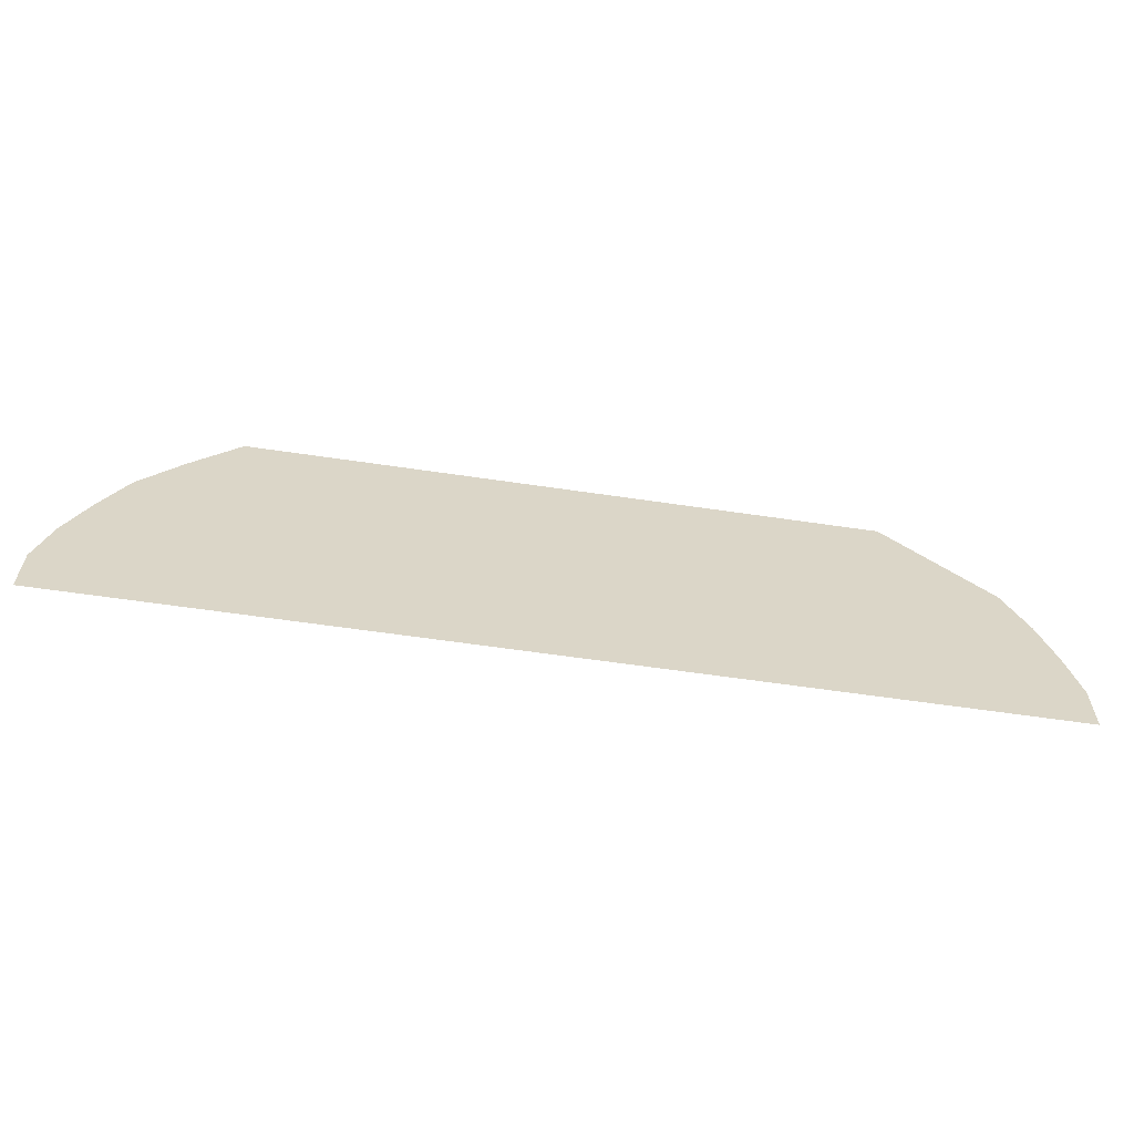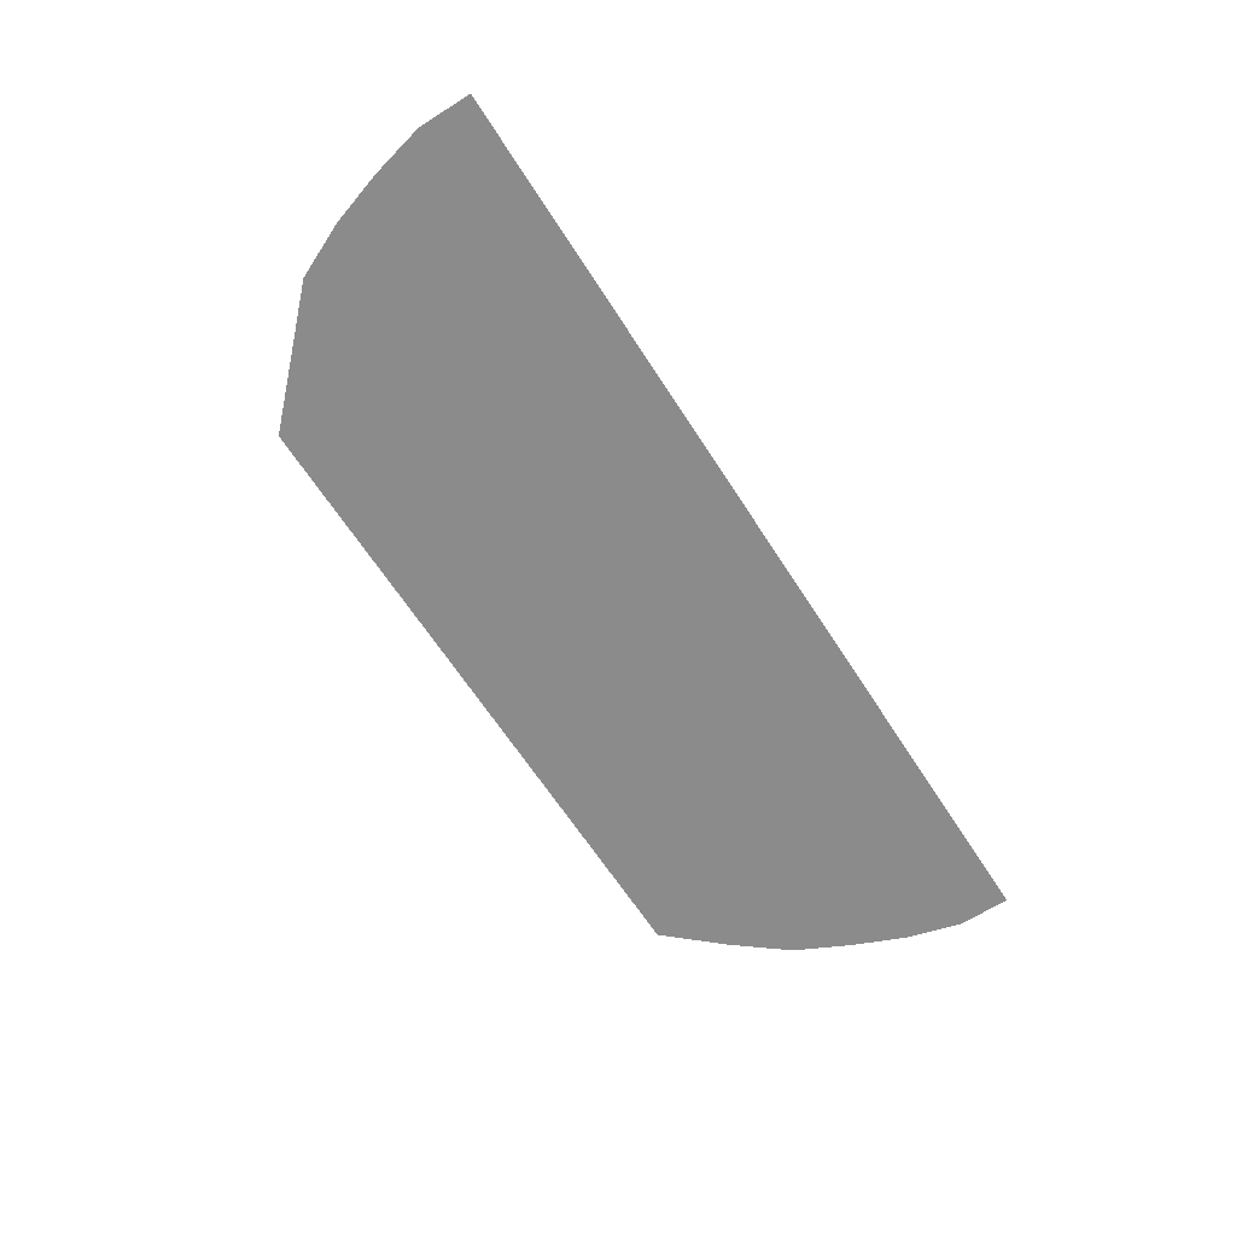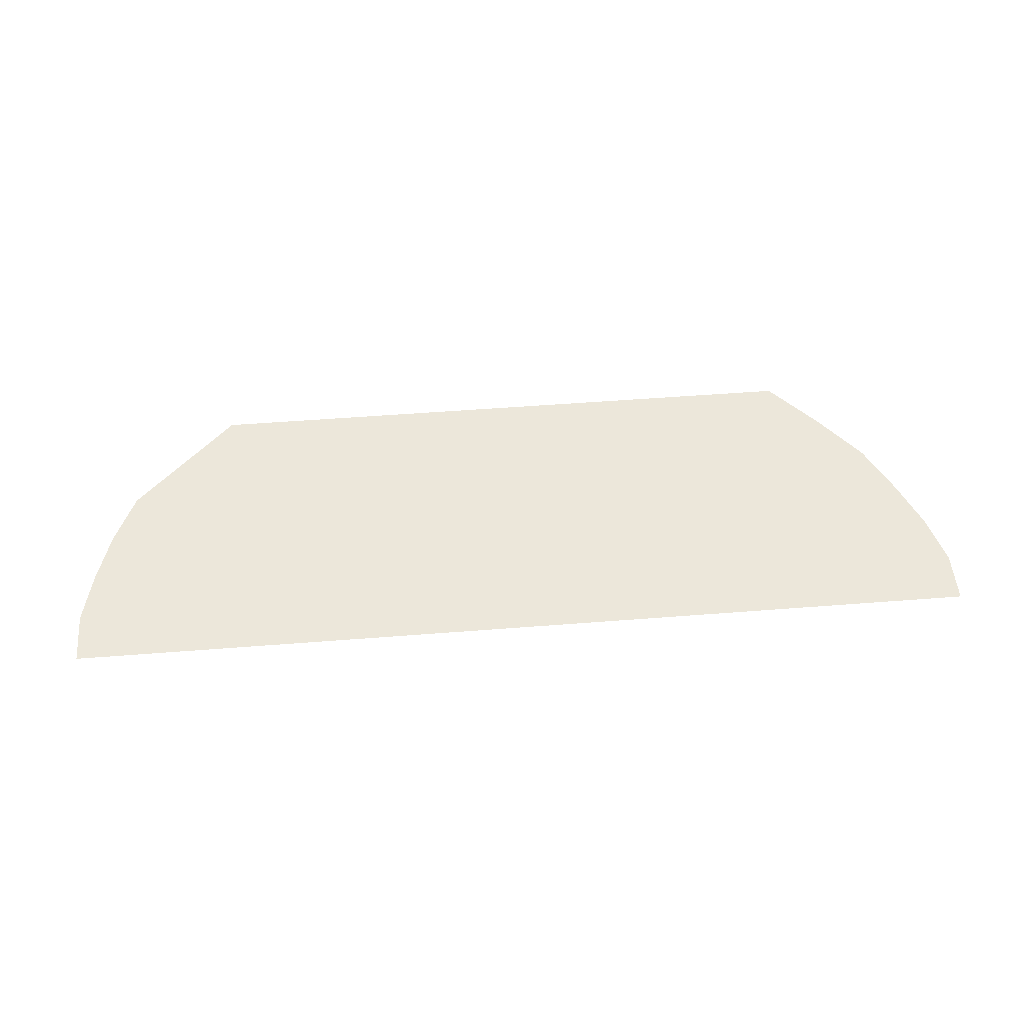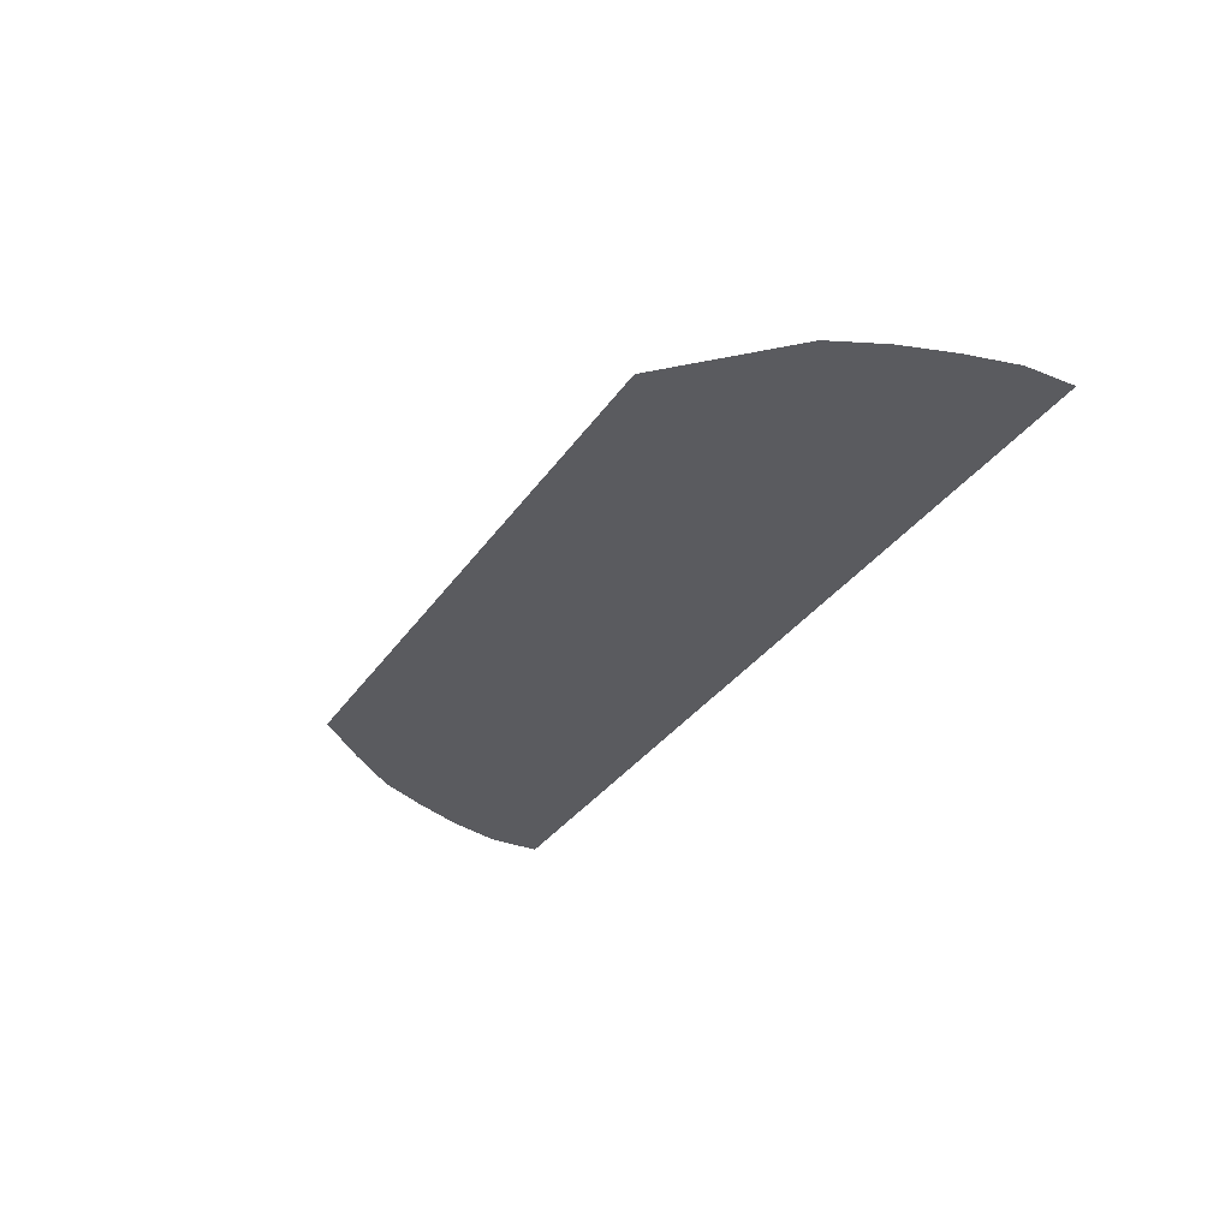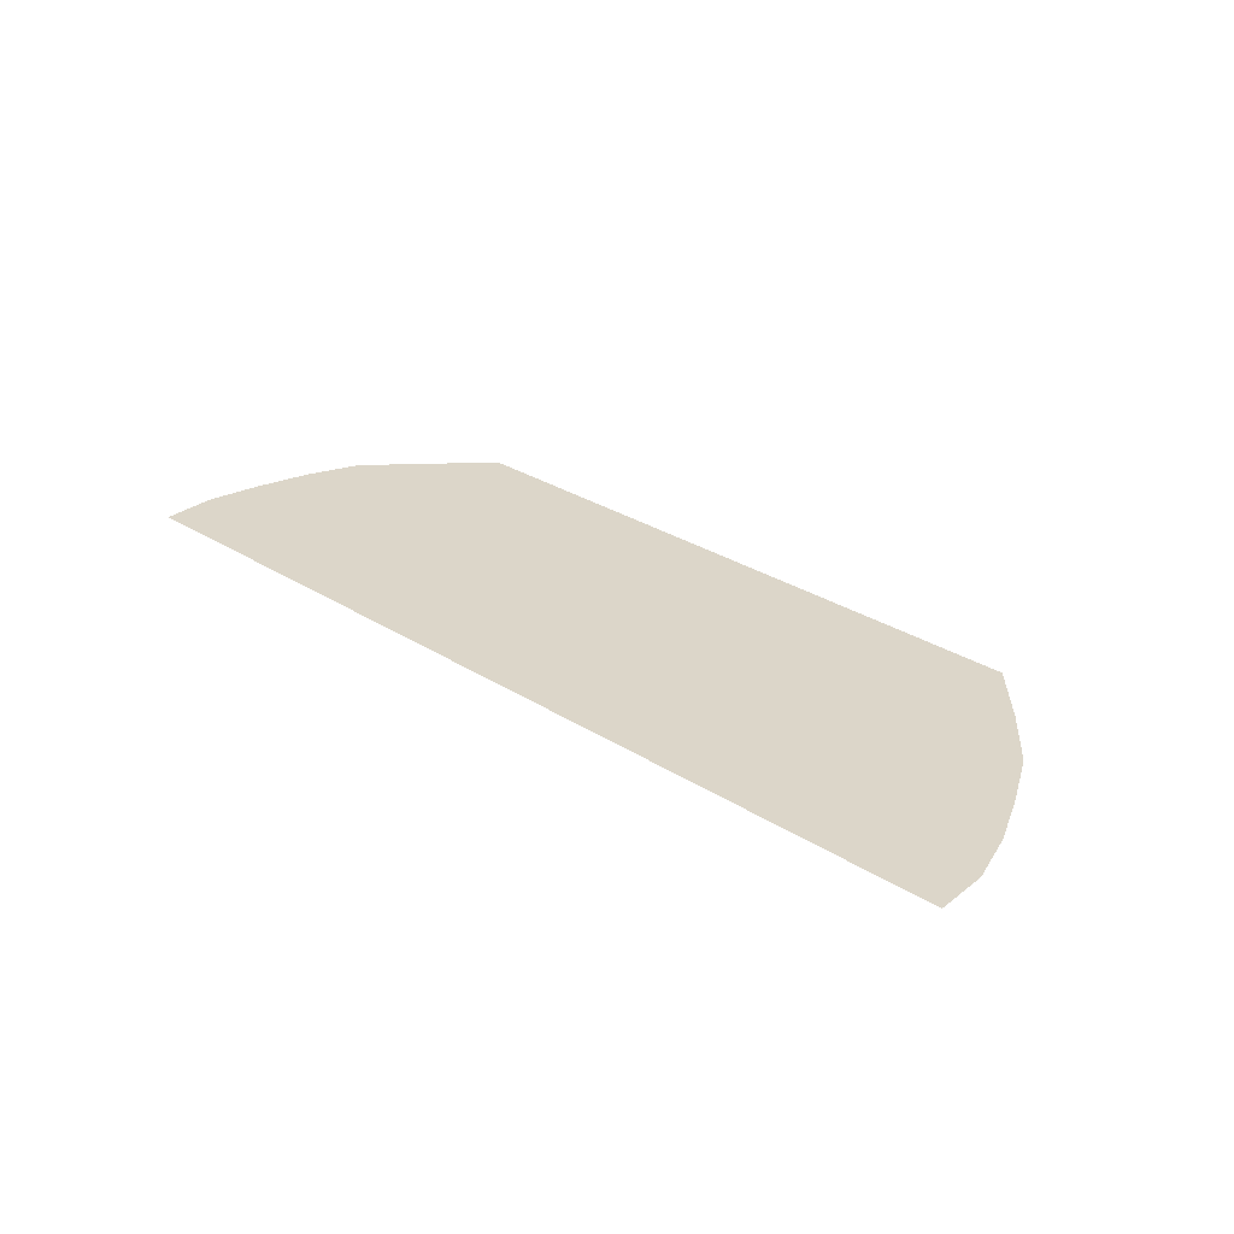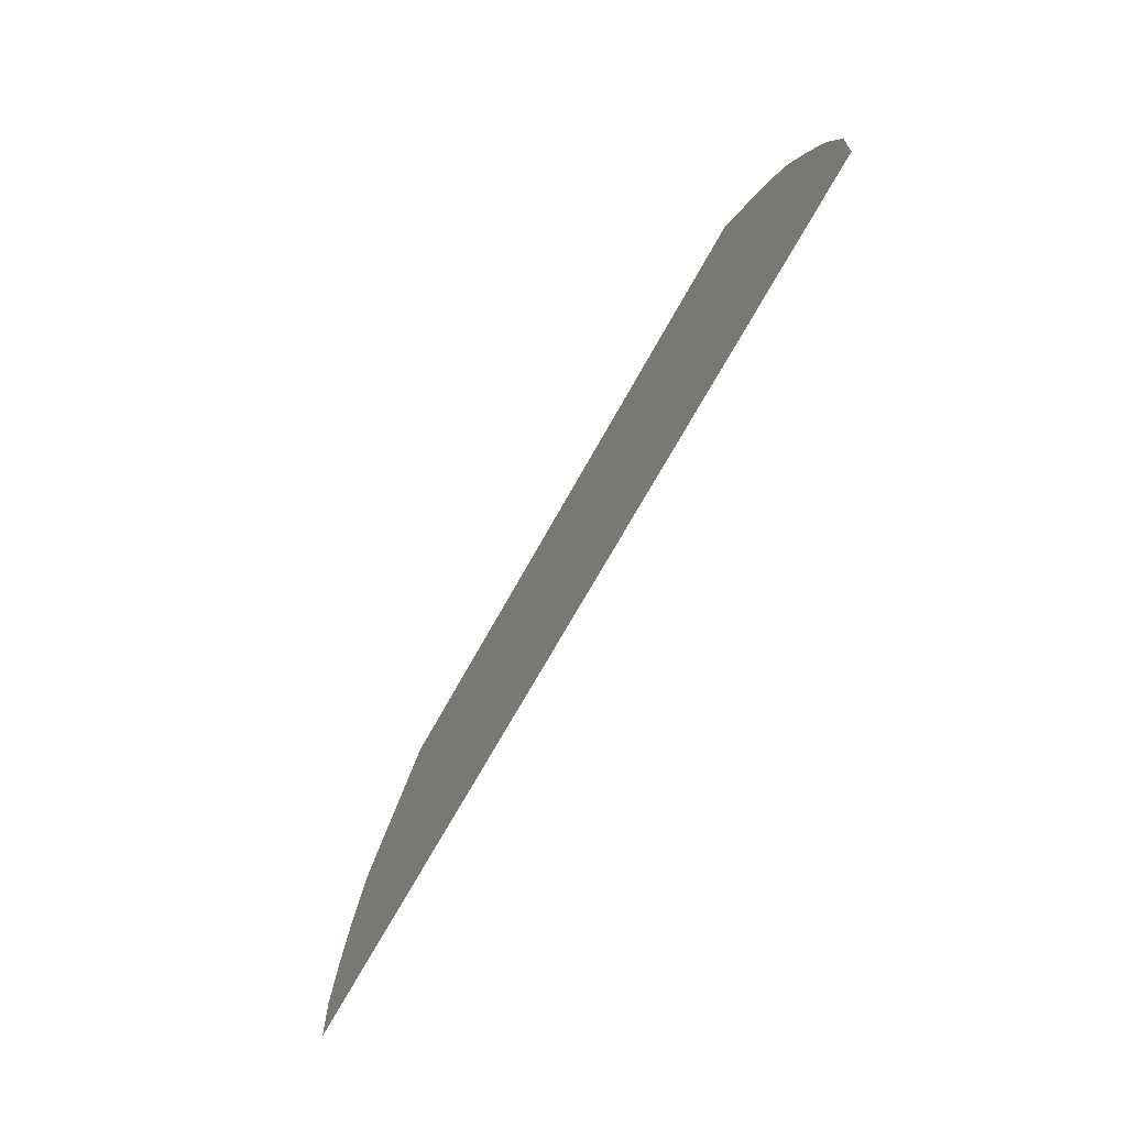
<metadata>
{"format":"obj","ext":"obj","renderer":"f3d","projection":"perspective","resolution":1024,"background":"white","views":[{"elev":-60.8,"azim":171.4,"up":"+Y"},{"elev":-63.9,"azim":-57.4,"up":"+Z"},{"elev":51.4,"azim":-4.9,"up":"+Z"},{"elev":-32.8,"azim":-119.0,"up":"+Z"},{"elev":30.2,"azim":42.3,"up":"+Z"},{"elev":-67.6,"azim":61.4,"up":"+Y"}]}
</metadata>
<code>
g ENV_DecalCheckerWhite_MO
v 51.37 3.867 1.86e-05
v 53.28 2.48e-05 1.24e-05
v 51.37 2.48e-05 1.24e-05
v 51.37 -6.421 1.24e-05
v 44.95 -6.421 1.24e-05
v 44.95 2.48e-05 1.24e-05
v 56.01 -6.421 1.24e-05
v 51.37 -12.84 1.24e-05
v 57.79 -12.84 1.24e-05
v 51.37 -19.26 1.24e-05
v 44.95 -19.26 1.24e-05
v 44.95 -12.84 1.24e-05
v 38.53 -12.84 1.24e-05
v 38.53 -6.421 1.24e-05
v 38.53 -19.26 1.24e-05
v 32.1 -19.26 1.24e-05
v 32.1 -12.84 1.24e-05
v 44.95 6.421 1.24e-05
v 38.53 2.48e-05 1.24e-05
v 32.1 -6.421 1.24e-05
v 25.68 -12.84 1.24e-05
v 38.53 6.421 1.24e-05
v 32.1 2.48e-05 1.24e-05
v 25.68 -6.421 1.24e-05
v 44.95 12.84 1.24e-05
v 50.1 6.421 1.24e-05
v 25.68 -19.26 1.24e-05
v 19.26 -19.26 1.24e-05
v 19.26 -12.84 1.24e-05
v 39.14 19.26 1.24e-05
v 38.53 12.84 1.24e-05
v 38.53 19.26 1.24e-05
v 32.1 6.421 1.24e-05
v 32.1 12.84 1.24e-05
v 25.68 2.48e-05 1.24e-05
v 25.68 6.421 1.24e-05
v 32.1 19.26 1.24e-05
v 25.68 12.84 1.24e-05
v 25.68 19.26 1.24e-05
v 19.26 6.421 1.24e-05
v 19.26 12.84 1.24e-05
v 19.26 -6.421 1.24e-05
v 19.26 2.48e-05 1.24e-05
v 12.84 2.48e-05 1.24e-05
v 12.84 6.421 1.24e-05
v 19.26 19.26 1.24e-05
v 12.84 12.84 1.24e-05
v 12.84 19.26 1.24e-05
v 6.421 6.421 1.24e-05
v 6.421 12.84 1.24e-05
v 12.84 -12.84 1.24e-05
v 12.84 -6.421 1.24e-05
v 6.421 -6.421 1.24e-05
v 6.421 2.48e-05 1.24e-05
v 3.101e-06 2.48e-05 1.24e-05
v 3.101e-06 6.421 1.24e-05
v 12.84 -19.26 1.24e-05
v 6.421 -19.26 1.24e-05
v 6.421 -12.84 1.24e-05
v 3.101e-06 -12.84 1.24e-05
v 3.101e-06 -6.421 1.24e-05
v -6.421 -6.421 1.24e-05
v -6.421 2.48e-05 1.24e-05
v 3.101e-06 -19.26 1.24e-05
v -6.421 -19.26 1.24e-05
v -6.421 -12.84 1.24e-05
v -12.84 -12.84 1.24e-05
v -12.84 -6.421 1.24e-05
v -12.84 -19.26 1.24e-05
v -19.26 -19.26 1.24e-05
v -19.26 -12.84 1.24e-05
v -6.421 6.421 1.24e-05
v -12.84 2.48e-05 1.24e-05
v -19.26 -6.421 1.24e-05
v -25.68 -12.84 1.24e-05
v -19.26 2.48e-05 1.24e-05
v -12.84 6.421 1.24e-05
v -25.68 -6.421 1.24e-05
v -25.68 -19.26 1.24e-05
v -32.1 -19.26 1.24e-05
v -32.1 -12.84 1.24e-05
v 3.101e-06 12.84 1.24e-05
v -6.421 12.84 1.24e-05
v 6.421 19.26 1.24e-05
v 3.101e-06 19.26 1.24e-05
v -6.421 19.26 1.24e-05
v -12.84 12.84 1.24e-05
v -12.84 19.26 1.24e-05
v -19.26 6.421 1.24e-05
v -19.26 12.84 1.24e-05
v -25.68 2.48e-05 1.24e-05
v -25.68 6.421 1.24e-05
v -19.26 19.26 1.24e-05
v -25.68 12.84 1.24e-05
v -25.68 19.26 1.24e-05
v -32.1 6.421 1.24e-05
v -32.1 12.84 1.24e-05
v -32.1 -6.421 1.24e-05
v -32.1 2.48e-05 1.24e-05
v -38.53 2.48e-05 1.24e-05
v -38.53 6.421 1.24e-05
v -32.1 19.26 1.24e-05
v -38.53 12.84 1.24e-05
v -38.53 19.26 1.24e-05
v -44.95 6.421 1.24e-05
v -44.95 12.84 1.24e-05
v -51.37 2.48e-05 1.24e-05
v -51.37 6.421 1.24e-05
v -44.95 2.48e-05 1.24e-05
v -44.95 -6.421 1.24e-05
v -38.53 -6.421 1.24e-05
v -38.53 -12.84 1.24e-05
v -38.53 -19.26 1.24e-05
v -44.95 -19.26 1.24e-05
v -44.95 -12.84 1.24e-05
v -51.37 -12.84 1.24e-05
v -51.37 -6.421 1.24e-05
v -54.26 2.48e-05 1.24e-05
v -56.28 -6.421 1.24e-05
v -51.37 -19.26 1.24e-05
v -57.79 -19.26 1.24e-05
v -57.79 -12.84 1.24e-05
v -38.53 19.26 1.24e-05
v 57.79 -19.26 1.24e-05
g ENV_DecalCheckerWhite_MO_0
f 3 2 1
f 5 4 3
f 6 5 3
f 4 8 7
f 8 9 7
f 11 10 8
f 12 11 8
f 13 12 5
f 14 13 5
f 16 15 13
f 17 16 13
f 19 6 18
f 20 14 19
f 21 17 20
f 22 19 18
f 23 20 19
f 24 21 20
f 18 26 25
f 28 27 21
f 29 28 21
f 31 25 30
f 32 31 30
f 33 22 31
f 34 33 31
f 35 23 33
f 36 35 33
f 38 34 37
f 39 38 37
f 40 36 38
f 41 40 38
f 42 24 35
f 43 42 35
f 44 43 40
f 45 44 40
f 47 41 46
f 48 47 46
f 49 45 47
f 50 49 47
f 51 29 42
f 52 51 42
f 53 52 44
f 54 53 44
f 55 54 49
f 56 55 49
f 58 57 51
f 59 58 51
f 60 59 53
f 61 60 53
f 62 61 55
f 63 62 55
f 65 64 60
f 66 65 60
f 67 66 62
f 68 67 62
f 70 69 67
f 71 70 67
f 73 63 72
f 74 68 73
f 75 71 74
f 76 74 73
f 77 73 72
f 78 75 74
f 80 79 75
f 81 80 75
f 72 56 82
f 83 72 82
f 82 50 84
f 85 82 84
f 87 83 86
f 88 87 86
f 89 77 87
f 90 89 87
f 91 76 89
f 92 91 89
f 94 90 93
f 95 94 93
f 96 92 94
f 97 96 94
f 98 78 91
f 99 98 91
f 100 99 96
f 101 100 96
f 103 97 102
f 104 103 102
f 105 101 103
f 106 105 103
f 108 107 105
f 107 109 105
f 109 110 100
f 110 111 100
f 111 112 98
f 112 81 98
f 114 113 112
f 115 114 112
f 116 115 110
f 117 116 110
f 107 118 117
f 118 119 117
f 121 120 116
f 122 121 116
g ENV_DecalCheckerWhite_MO_1
f 113 80 81
f 112 113 81
f 115 112 111
f 110 115 111
f 120 114 115
f 116 120 115
f 116 117 122
f 117 119 122
f 117 110 109
f 107 117 109
f 107 108 118
f 105 106 108
f 105 109 101
f 109 100 101
f 123 106 103
f 104 123 103
f 103 101 97
f 101 96 97
f 102 97 95
f 97 94 95
f 100 111 99
f 111 98 99
f 96 99 92
f 99 91 92
f 94 92 90
f 92 89 90
f 93 90 88
f 90 87 88
f 98 81 78
f 81 75 78
f 91 78 76
f 78 74 76
f 89 76 77
f 76 73 77
f 87 77 83
f 77 72 83
f 86 83 85
f 83 82 85
f 75 79 71
f 79 70 71
f 74 71 68
f 71 67 68
f 73 68 63
f 68 62 63
f 72 63 56
f 63 55 56
f 82 56 50
f 56 49 50
f 84 50 48
f 50 47 48
f 67 69 66
f 69 65 66
f 62 66 61
f 66 60 61
f 55 61 54
f 61 53 54
f 49 54 45
f 54 44 45
f 47 45 41
f 45 40 41
f 46 41 39
f 41 38 39
f 60 64 59
f 64 58 59
f 53 59 52
f 59 51 52
f 44 52 43
f 52 42 43
f 40 43 36
f 43 35 36
f 38 36 34
f 36 33 34
f 37 34 32
f 34 31 32
f 51 57 29
f 57 28 29
f 42 29 24
f 29 21 24
f 35 24 23
f 24 20 23
f 33 23 22
f 31 22 25
f 23 19 22
f 22 18 25
f 21 27 17
f 27 16 17
f 20 17 14
f 17 13 14
f 19 14 6
f 14 5 6
f 26 18 6
f 26 6 3
f 3 1 26
f 13 15 12
f 15 11 12
f 5 12 4
f 3 4 2
f 4 7 2
f 12 8 4
f 9 8 10
f 124 9 10

</code>
